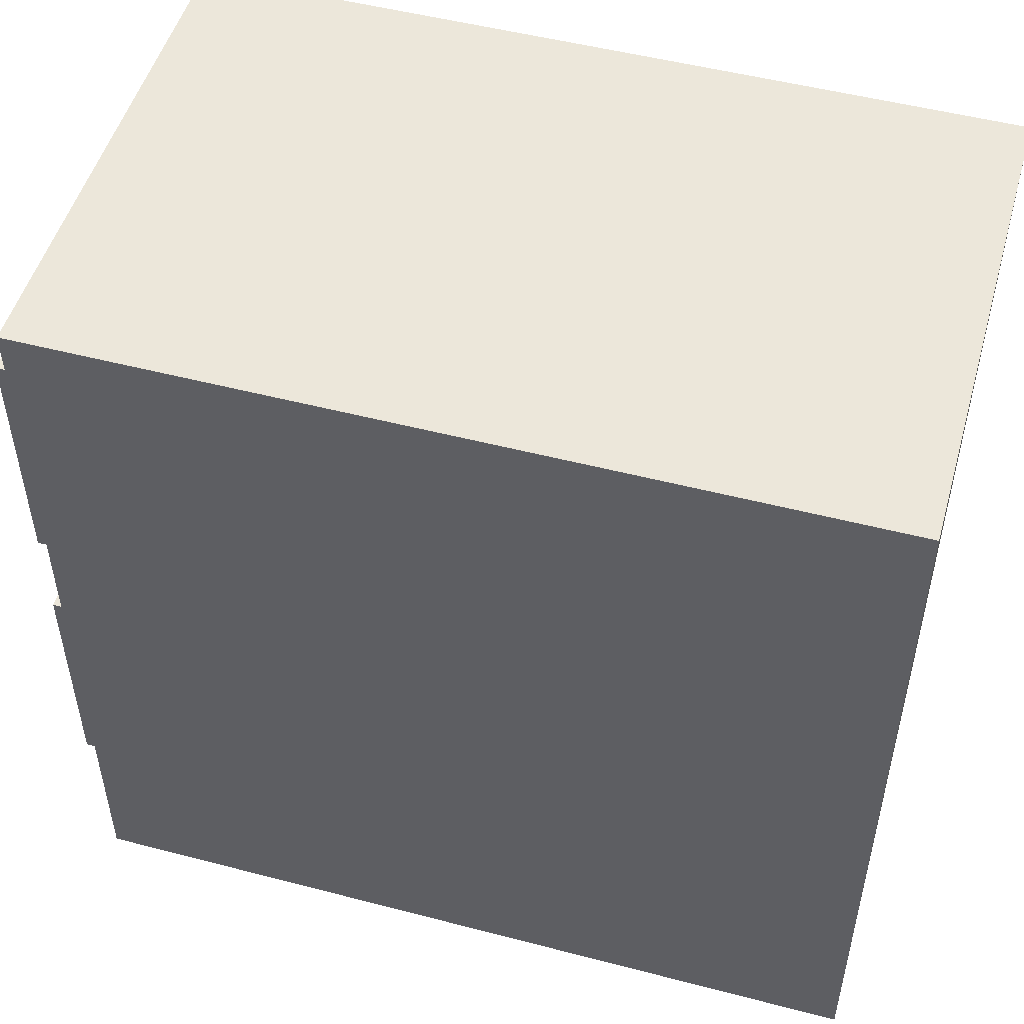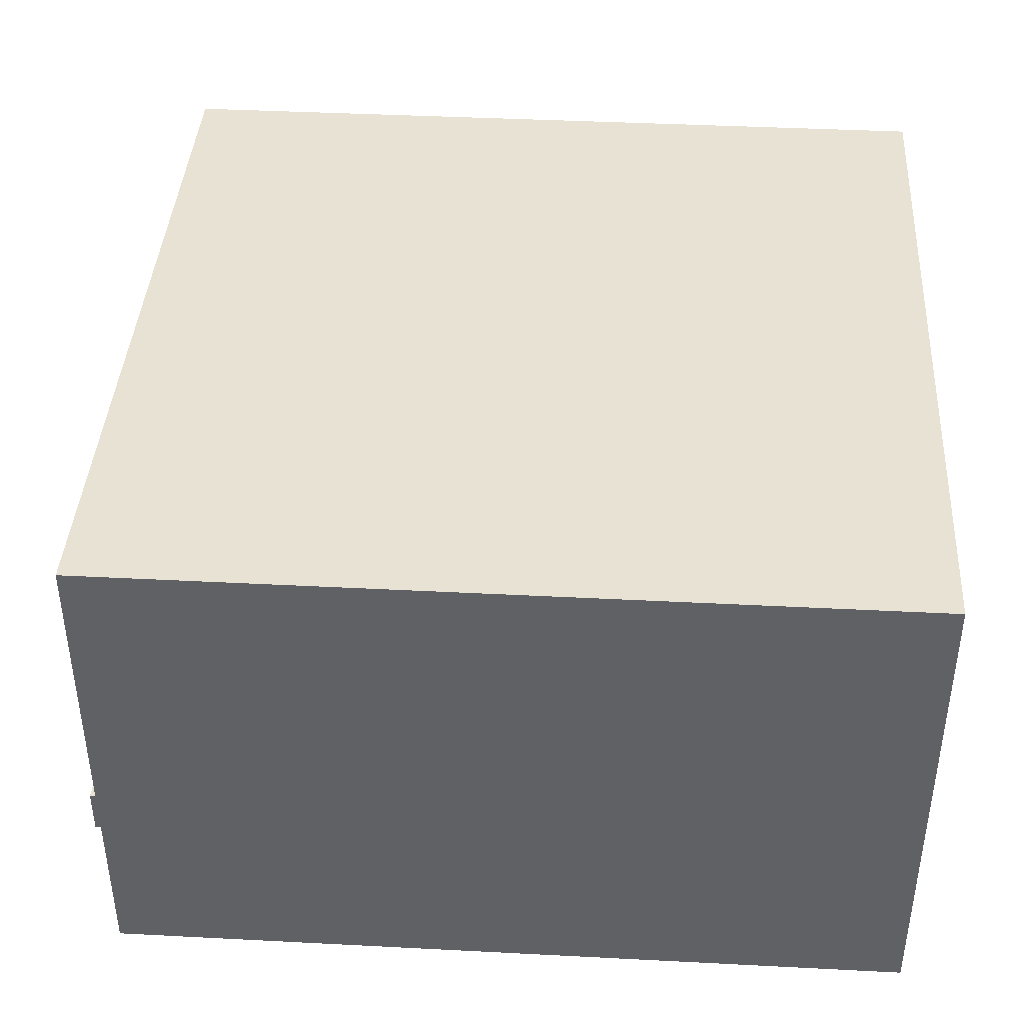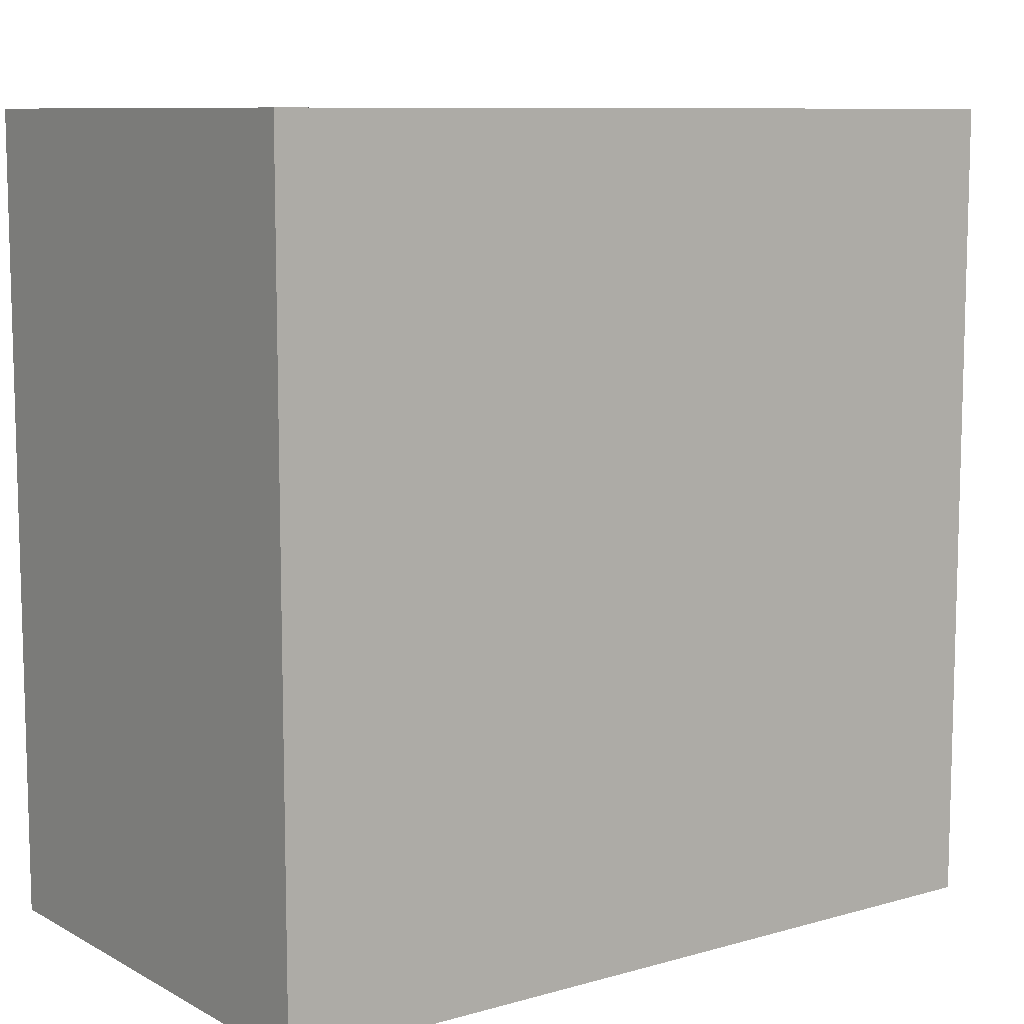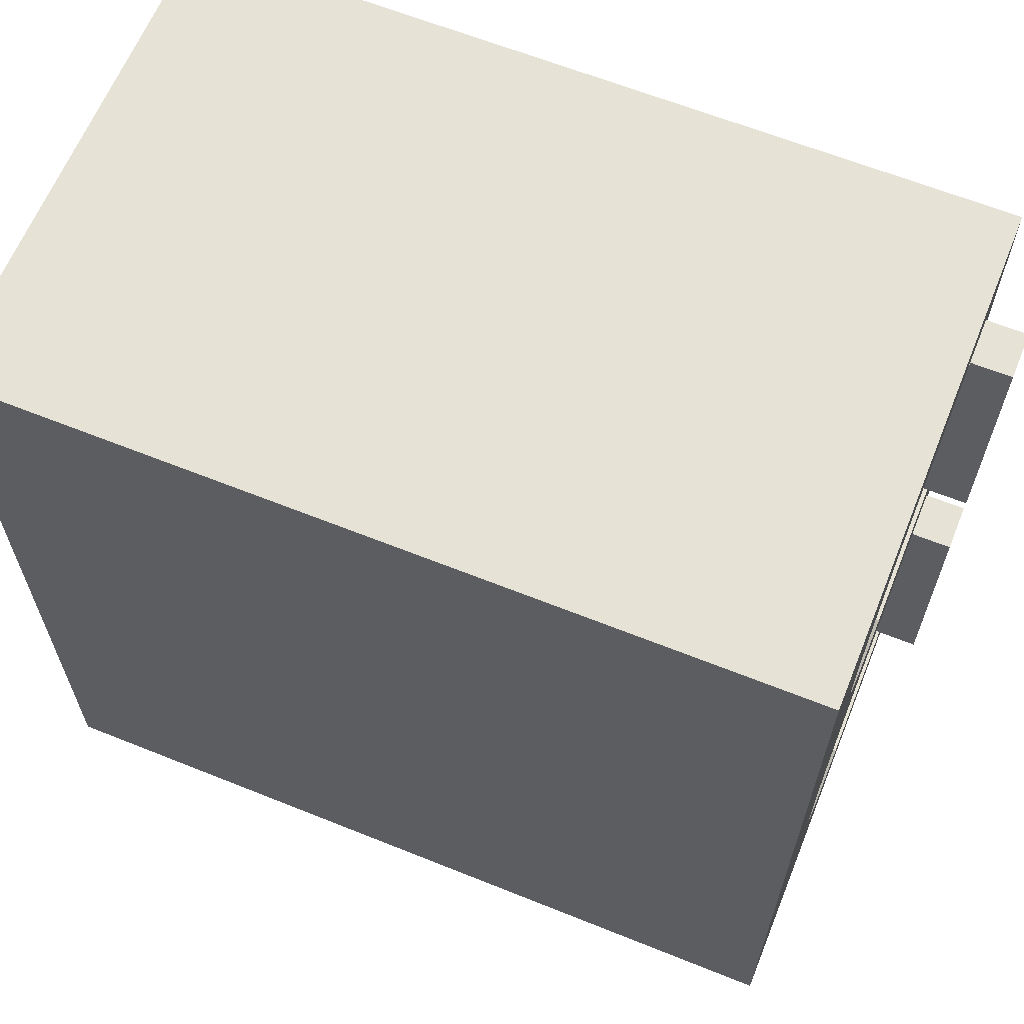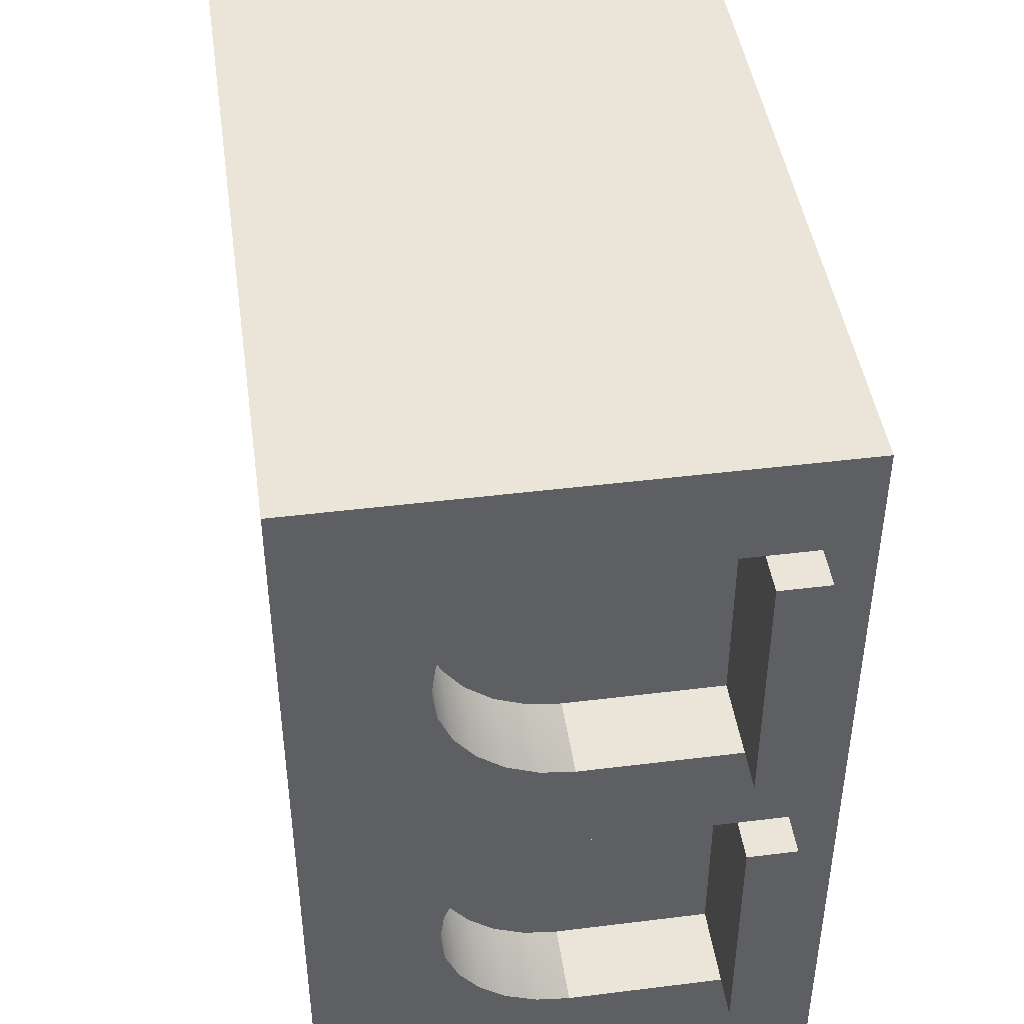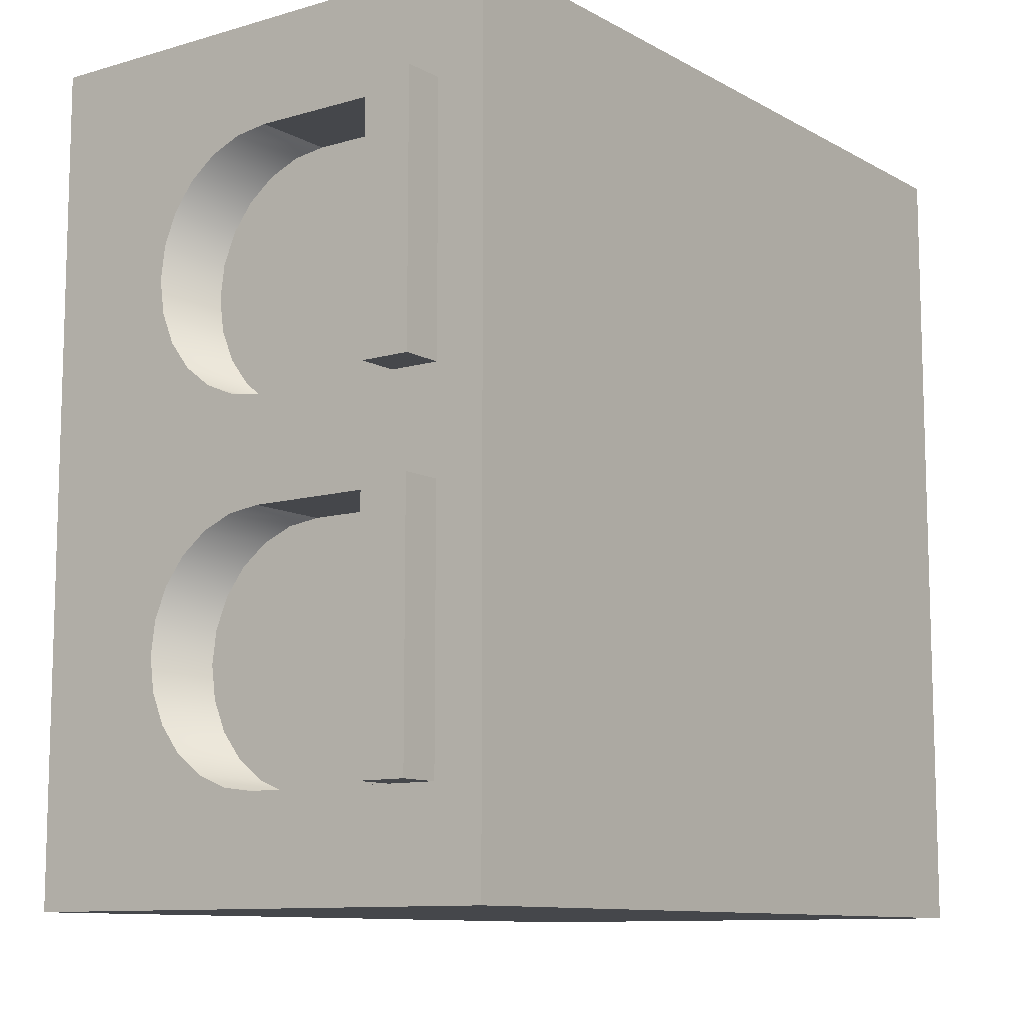
<metadata>
{"format":"obj","ext":"obj","renderer":"f3d","projection":"perspective","resolution":1024,"background":"white","views":[{"elev":50.8,"azim":15.9,"up":"+Z"},{"elev":40.8,"azim":3.6,"up":"+Y"},{"elev":9.3,"azim":143.6,"up":"+Z"},{"elev":63.5,"azim":-157.9,"up":"+Z"},{"elev":44.7,"azim":-98.2,"up":"+Z"},{"elev":-10.4,"azim":-53.6,"up":"+Z"}]}
</metadata>
<code>
g G-__555825
v -0.4989 0.3881 -0.08343
v -0.3989 0.3504 -0.06782
v -0.4989 0.3504 -0.06782
v -0.3989 0.3881 -0.08343
v -0.4989 0.4205 -0.1083
v -0.3989 0.4205 -0.1083
v -0.3989 0.4453 -0.2969
v -0.4989 0.4609 -0.2592
v -0.4989 0.4453 -0.2969
v -0.3989 0.4609 -0.2592
v -0.3989 0.3881 0.08343
v -0.4989 0.3504 0.06782
v -0.3989 0.3504 0.06782
v -0.4989 0.3881 0.08343
v 0.5011 0 -0.5
v 0.5011 0.625 0.5
v 0.5011 0 0.5
v 0.5011 0.625 -0.5
v -0.3989 0.31 0.0625
v -0.4989 0.12 0.0625
v -0.3989 0.12 0.0625
v -0.4989 0.31 0.0625
v -0.4989 0.3504 0.3697
v -0.3989 0.31 0.375
v -0.4989 0.31 0.375
v -0.3989 0.3504 0.3697
v -0.4989 0.4662 -0.2188
v -0.3989 0.4662 -0.2188
v -0.4989 0.625 0.5
v -0.4989 0 0.5
v -0.4989 0.3881 0.3541
v -0.4989 0.4205 0.3292
v -0.4989 0.4453 0.2969
v -0.4989 0.4609 0.2592
v -0.4989 0.625 -0.5
v -0.4989 0.4662 0.2188
v -0.4989 0.4609 0.1783
v -0.4989 0.4453 0.1406
v -0.4989 0.4205 0.1083
v -0.4989 0.4453 -0.1406
v -0.4989 0.06 0.0625
v -0.4989 0.31 -0.0625
v -0.4989 0.4609 -0.1783
v -0.4989 0.4205 -0.3292
v -0.4989 0.3881 -0.3541
v -0.4989 0.3504 -0.3697
v -0.4989 0.31 -0.375
v -0.4989 0.12 -0.375
v -0.4989 0.06 -0.375
v -0.4989 0.06 0.375
v -0.4989 0 -0.5
v -0.4989 0.12 0.375
v -0.4989 0.06 -0.0625
v -0.4989 0.12 -0.0625
v -0.3989 0.12 -0.0625
v -0.3989 0.31 -0.0625
v -0.3989 0.4205 -0.3292
v -0.3989 0.3881 -0.3541
v -0.3989 0.12 0.375
v -0.5489 0.12 0.0625
v -0.5489 0.06 0.375
v -0.5489 0.12 0.375
v -0.5489 0.06 0.0625
v -0.3989 0.12 -0.375
v -0.3989 0.4453 -0.1406
v -0.3989 0.4609 -0.1783
v -0.3989 0.3504 -0.3697
v -0.3989 0.31 -0.375
v -0.3989 0.4205 0.1083
v -0.3989 0.4453 0.2969
v -0.3989 0.4205 0.3292
v -0.5489 0.12 -0.375
v -0.5489 0.12 -0.0625
v -0.3989 0.3881 0.3541
v -0.3989 0.4609 0.2592
v -0.3989 0.4662 0.2188
v -0.3989 0.4609 0.1783
v -0.3989 0.4453 0.1406
v -0.5489 0.06 -0.0625
v -0.5489 0.06 -0.375
g G-__555825_G-__555825_Brick
f 1 2 3
f 2 1 4
f 1 5 4
f 4 5 6
f 7 8 9
f 8 7 10
f 11 12 13
f 12 11 14
f 15 16 17
f 16 15 18
f 19 20 21
f 20 19 22
f 23 24 25
f 24 23 26
f 10 27 8
f 27 10 28
f 29 23 30
f 23 29 31
f 31 29 32
f 32 29 33
f 33 29 34
f 34 29 35
f 30 23 25
f 34 35 36
f 36 35 37
f 37 35 38
f 38 35 39
f 39 35 14
f 14 35 12
f 12 35 40
f 12 40 22
f 22 40 5
f 1 22 5
f 22 1 20
f 20 1 41
f 41 1 3
f 41 3 42
f 40 35 43
f 43 35 27
f 27 35 8
f 8 35 9
f 9 35 44
f 44 35 45
f 45 35 46
f 46 35 47
f 47 35 48
f 48 35 49
f 30 50 51
f 50 30 25
f 50 25 52
f 51 50 41
f 51 41 53
f 53 41 42
f 53 42 54
f 51 53 49
f 51 49 35
f 42 55 54
f 55 42 56
f 57 45 58
f 45 57 44
f 25 59 52
f 59 25 24
f 60 61 62
f 61 60 63
g G-__555825_G-__555825_Glass
f 2 55 56
f 55 2 64
f 64 2 4
f 64 4 6
f 64 6 65
f 64 65 66
f 64 66 28
f 64 28 10
f 64 10 7
f 64 7 57
f 64 57 58
f 64 58 67
f 64 67 68
g G-__555825_G-__555825_Brick
f 65 5 40
f 5 65 6
f 41 61 63
f 61 41 50
f 16 30 17
f 30 16 29
f 58 46 67
f 46 58 45
f 69 14 11
f 14 69 39
f 70 32 33
f 32 70 71
f 54 72 73
f 72 54 48
f 48 54 55
f 48 55 64
g G-__555825_G-__555825_Glass
f 26 59 24
f 59 26 21
f 21 26 74
f 21 74 71
f 21 71 70
f 21 70 75
f 21 75 76
f 21 76 77
f 21 77 78
f 21 78 69
f 21 69 11
f 21 11 13
f 21 13 19
g G-__555825_G-__555825_Brick
f 3 56 42
f 56 3 2
f 78 37 38
f 37 78 77
f 52 60 62
f 60 52 20
f 20 52 59
f 20 59 21
f 31 26 23
f 26 31 74
f 52 61 50
f 61 52 62
f 15 30 51
f 30 15 17
f 68 48 64
f 48 68 47
f 69 38 39
f 38 69 78
f 67 47 68
f 47 67 46
f 77 36 37
f 36 77 76
f 76 34 36
f 34 76 75
f 13 22 19
f 22 13 12
f 35 15 51
f 15 35 18
f 28 43 27
f 43 28 66
f 66 40 43
f 40 66 65
f 75 33 34
f 33 75 70
f 16 35 29
f 35 16 18
f 54 79 53
f 79 54 73
f 60 41 63
f 41 60 20
f 49 79 80
f 79 49 53
f 32 74 31
f 74 32 71
f 57 9 44
f 9 57 7
f 72 49 80
f 49 72 48
f 72 79 73
f 79 72 80

</code>
